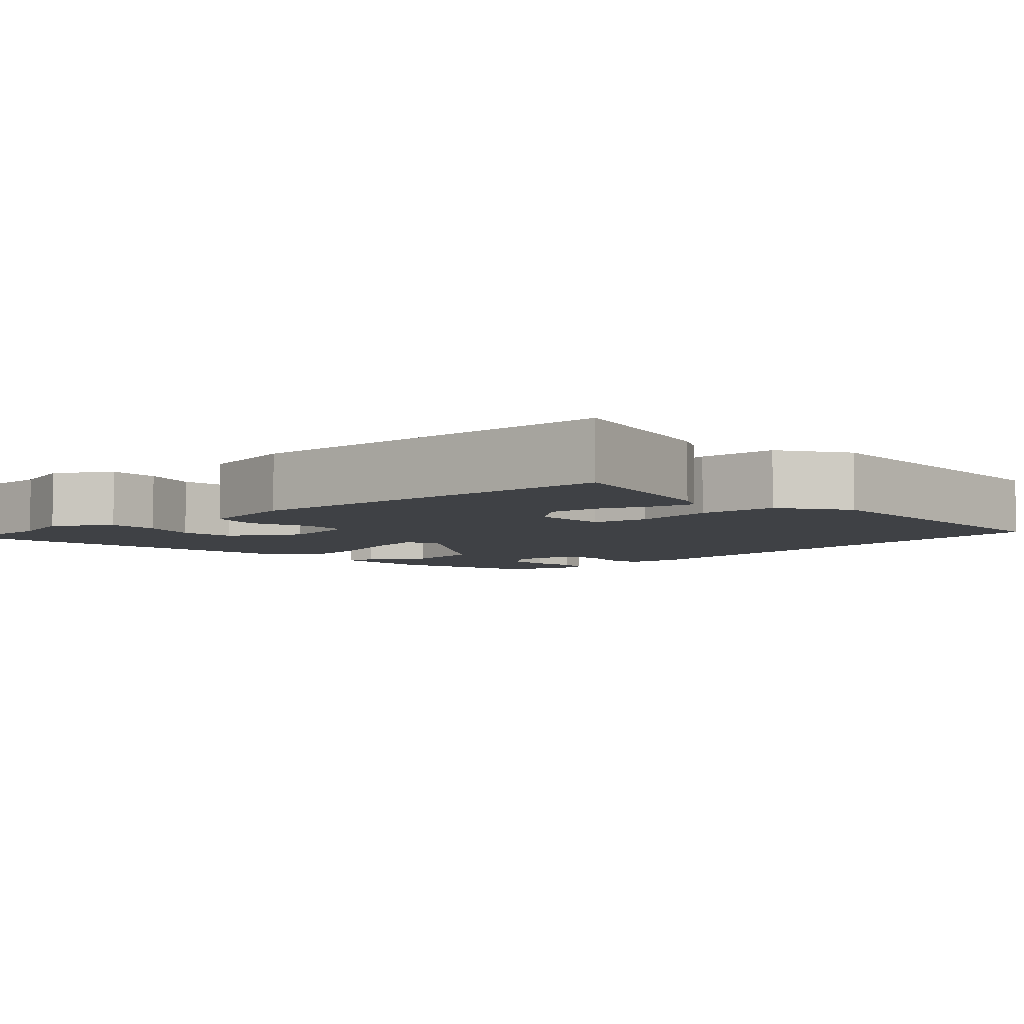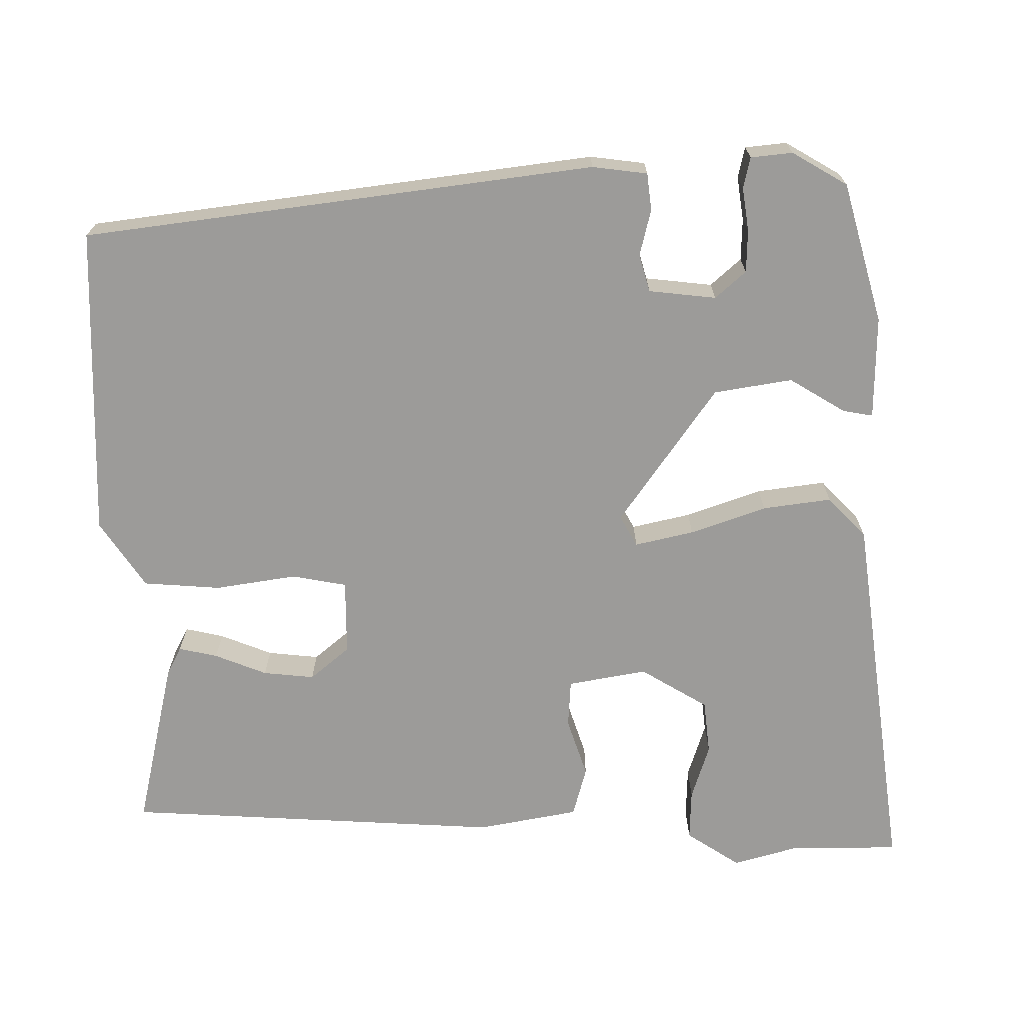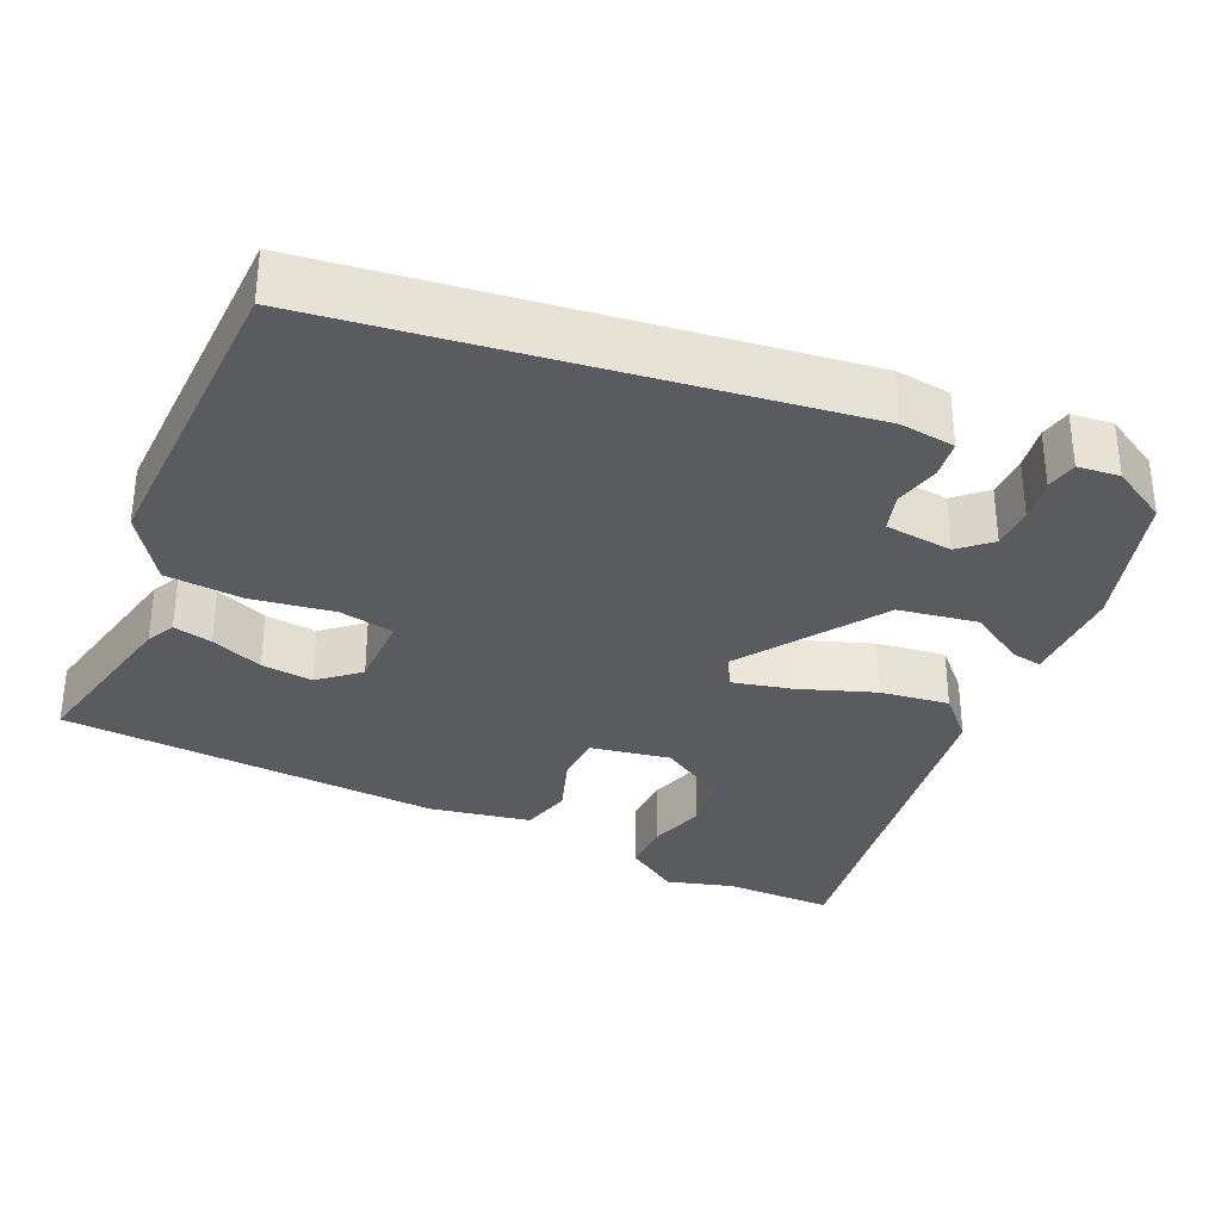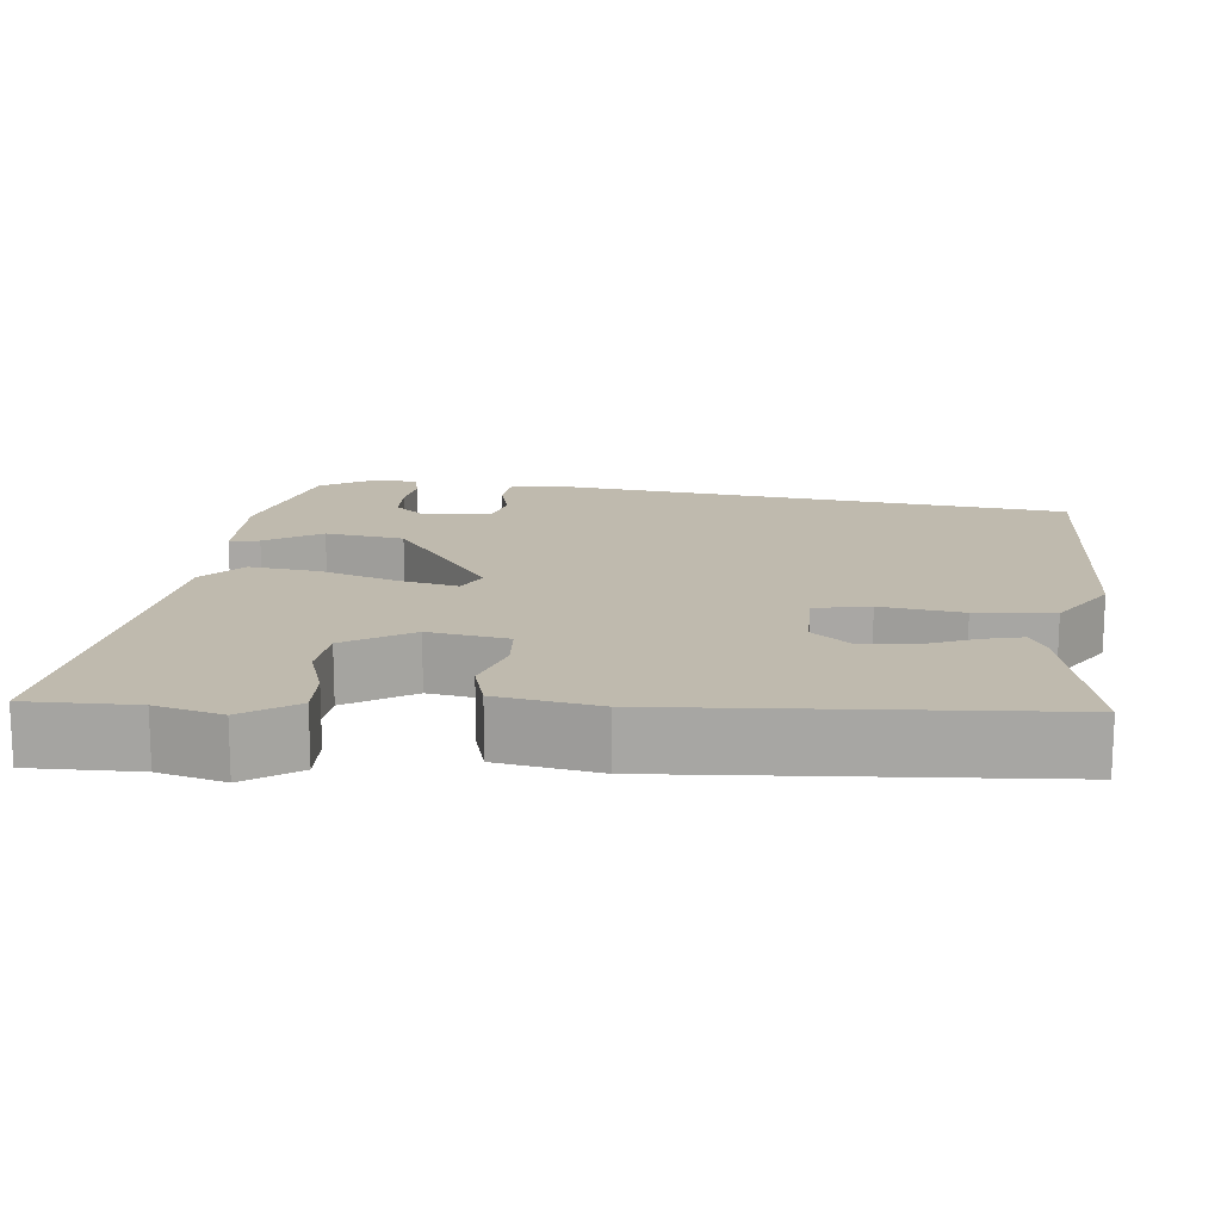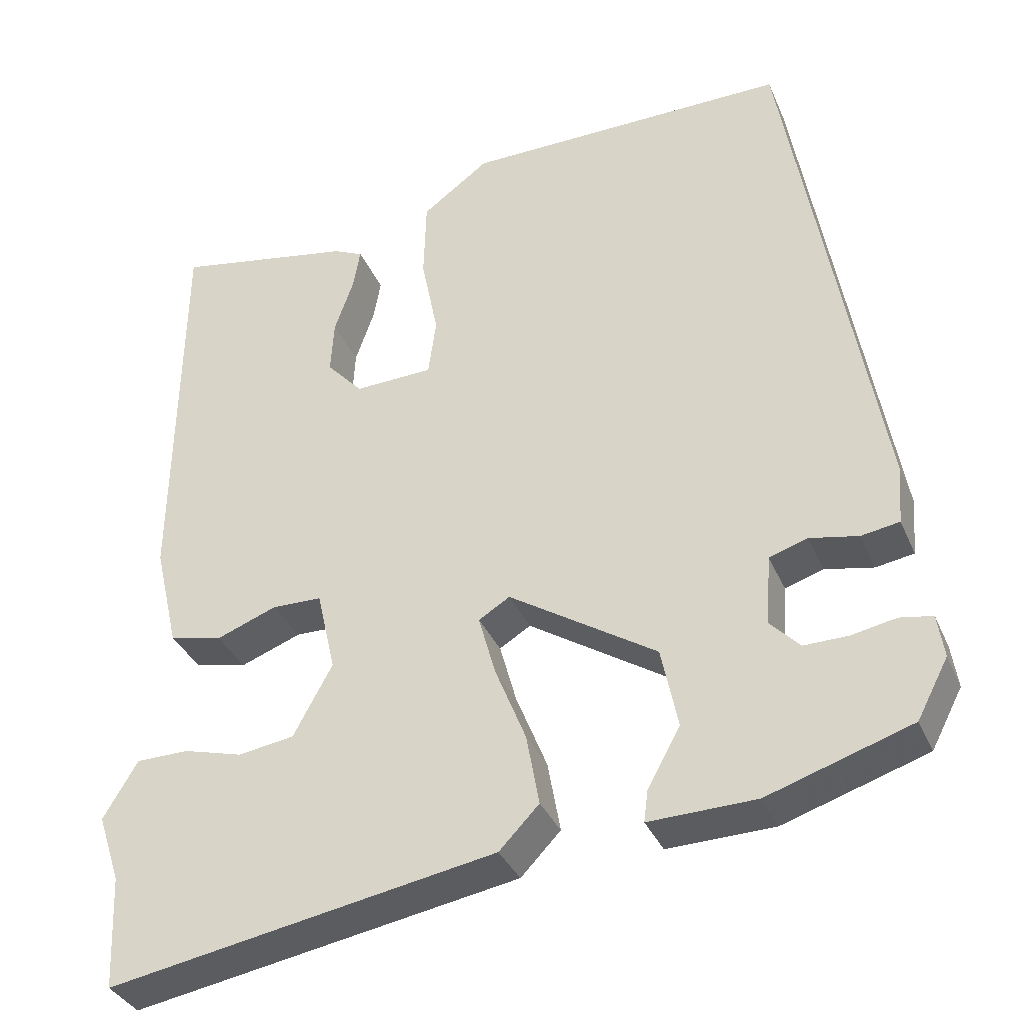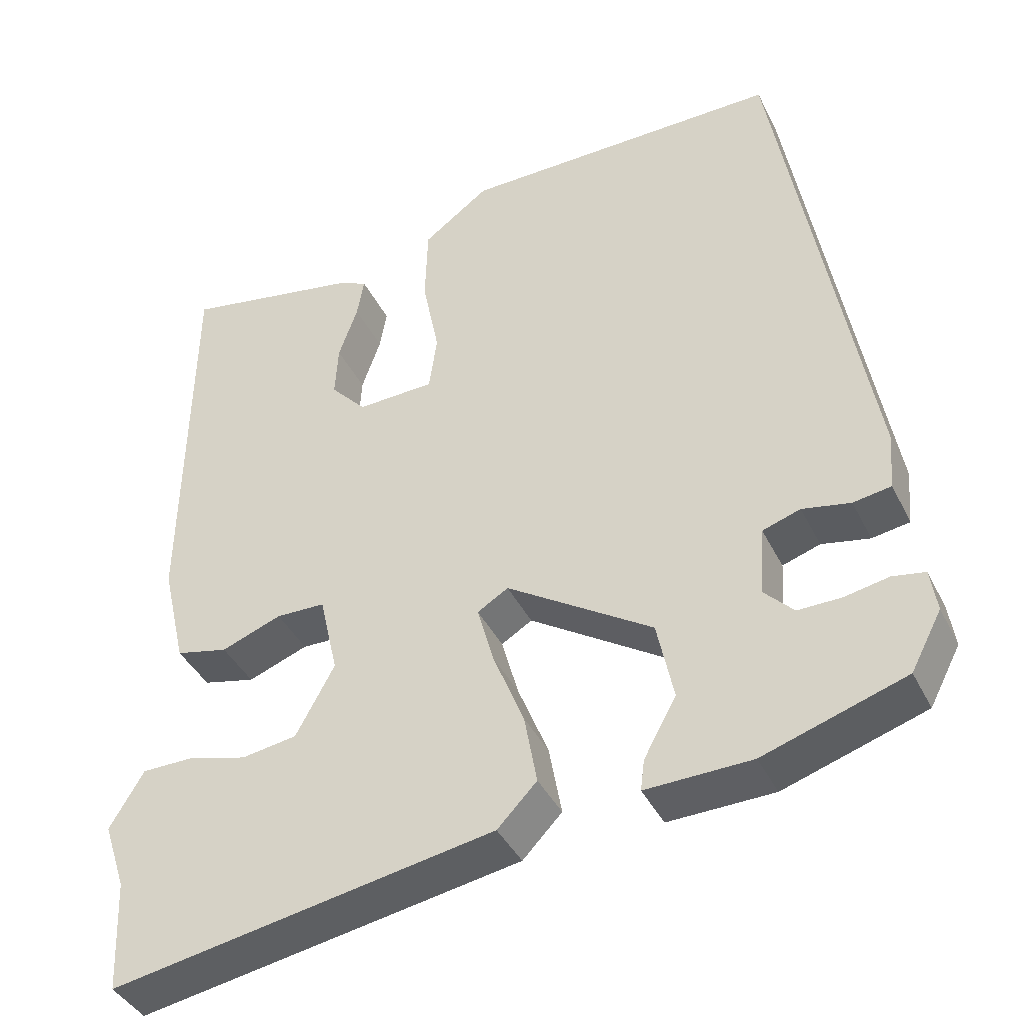
<metadata>
{"format":"obj","ext":"obj","renderer":"f3d","projection":"perspective","resolution":1024,"background":"white","views":[{"elev":-5.5,"azim":-49.6,"up":"+Y"},{"elev":-69.8,"azim":87.9,"up":"+Y"},{"elev":-33.2,"azim":63.5,"up":"+Y"},{"elev":15.6,"azim":-87.2,"up":"+Y"},{"elev":-34.8,"azim":21.1,"up":"+Z"},{"elev":-40.1,"azim":24.4,"up":"+Z"}]}
</metadata>
<code>
v 0.373 0.07 0.55
v 0.488 0.07 -0.111
v 0.482 0.07 -0.183
v 0.434 0.07 -0.191
v 0.373 0.07 -0.179
v 0.325 0.07 -0.195
v 0.319 0.07 -0.283
v 0.356 0.07 -0.321
v 0.411 0.07 -0.32
v 0.467 0.07 -0.309
v 0.508 0.07 -0.316
v 0.516 0.07 -0.37
v 0.477 0.07 -0.444
v 0.297 0.07 -0.503
v 0.163 0.07 -0.507
v 0.168 0.07 -0.468
v 0.209 0.07 -0.393
v 0.188 0.07 -0.292
v 0.003 0.07 -0.174
v -0.036 0.07 -0.198
v -0.015 0.07 -0.274
v 0.024 0.07 -0.371
v 0.04 0.07 -0.46
v -0.01 0.07 -0.512
v -0.496 0.07 -0.599
v -0.502 0.07 -0.458
v -0.53 0.07 -0.373
v -0.487 0.07 -0.301
v -0.421 0.07 -0.3
v -0.347 0.07 -0.32
v -0.277 0.07 -0.309
v -0.228 0.07 -0.219
v -0.251 0.07 -0.117
v -0.313 0.07 -0.116
v -0.389 0.07 -0.145
v -0.455 0.07 -0.13
v -0.485 0.07 0
v -0.478 0.07 0.494
v -0.254 0.07 0.454
v -0.217 0.07 0.437
v -0.226 0.07 0.386
v -0.25 0.07 0.317
v -0.254 0.07 0.25
v -0.209 0.07 0.201
v -0.111 0.07 0.205
v -0.101 0.07 0.277
v -0.122 0.07 0.382
v -0.119 0.07 0.483
v -0.035 0.07 0.545
v 0.373 0 0.55
v 0.488 0 -0.111
v 0.482 0 -0.183
v 0.434 0 -0.191
v 0.373 0 -0.179
v 0.325 0 -0.195
v 0.319 0 -0.283
v 0.356 0 -0.321
v 0.411 0 -0.32
v 0.467 0 -0.309
v 0.508 0 -0.316
v 0.516 0 -0.37
v 0.477 0 -0.444
v 0.297 0 -0.503
v 0.163 0 -0.507
v 0.168 0 -0.468
v 0.209 0 -0.393
v 0.188 0 -0.292
v 0.003 0 -0.174
v -0.036 0 -0.198
v -0.015 0 -0.274
v 0.024 0 -0.371
v 0.04 0 -0.46
v -0.01 0 -0.512
v -0.496 0 -0.599
v -0.502 0 -0.458
v -0.53 0 -0.373
v -0.487 0 -0.301
v -0.421 0 -0.3
v -0.347 0 -0.32
v -0.277 0 -0.309
v -0.228 0 -0.219
v -0.251 0 -0.117
v -0.313 0 -0.116
v -0.389 0 -0.145
v -0.455 0 -0.13
v -0.485 0 0
v -0.478 0 0.494
v -0.254 0 0.454
v -0.217 0 0.437
v -0.226 0 0.386
v -0.25 0 0.317
v -0.254 0 0.25
v -0.209 0 0.201
v -0.111 0 0.205
v -0.101 0 0.277
v -0.122 0 0.382
v -0.119 0 0.483
v -0.035 0 0.545
f 46 47 48 49
f 45 46 49 1
f 39 40 41 42
f 39 42 43
f 38 39 43
f 37 38 43
f 34 35 36 37
f 33 34 37 43
f 32 33 43 44
f 27 28 29 30
f 26 27 30 31
f 25 26 31
f 24 25 31
f 21 22 23 24
f 20 21 24 31
f 19 20 31 32
f 14 15 16 17
f 14 17 18
f 13 14 18
f 9 10 11 12
f 8 9 12 13
f 2 3 4 5
f 45 1 2 5
f 45 5 6
f 19 32 44 45
f 19 45 6 7
f 8 13 18 19
f 7 8 19
f 98 97 96 95
f 50 98 95 94
f 91 90 89 88
f 92 91 88
f 92 88 87
f 92 87 86
f 86 85 84 83
f 92 86 83 82
f 93 92 82 81
f 79 78 77 76
f 80 79 76 75
f 80 75 74
f 80 74 73
f 73 72 71 70
f 80 73 70 69
f 81 80 69 68
f 66 65 64 63
f 67 66 63
f 67 63 62
f 61 60 59 58
f 62 61 58 57
f 54 53 52 51
f 54 51 50 94
f 55 54 94
f 94 93 81 68
f 56 55 94 68
f 68 67 62 57
f 68 57 56
f 1 50 51 2
f 2 51 52 3
f 3 52 53 4
f 4 53 54 5
f 5 54 55 6
f 6 55 56 7
f 7 56 57 8
f 8 57 58 9
f 9 58 59 10
f 10 59 60 11
f 11 60 61 12
f 12 61 62 13
f 13 62 63 14
f 14 63 64 15
f 15 64 65 16
f 16 65 66 17
f 17 66 67 18
f 18 67 68 19
f 19 68 69 20
f 20 69 70 21
f 21 70 71 22
f 22 71 72 23
f 23 72 73 24
f 24 73 74 25
f 25 74 75 26
f 26 75 76 27
f 27 76 77 28
f 28 77 78 29
f 29 78 79 30
f 30 79 80 31
f 31 80 81 32
f 32 81 82 33
f 33 82 83 34
f 34 83 84 35
f 35 84 85 36
f 36 85 86 37
f 37 86 87 38
f 38 87 88 39
f 39 88 89 40
f 40 89 90 41
f 41 90 91 42
f 42 91 92 43
f 43 92 93 44
f 44 93 94 45
f 45 94 95 46
f 46 95 96 47
f 47 96 97 48
f 48 97 98 49
f 49 98 50 1

</code>
